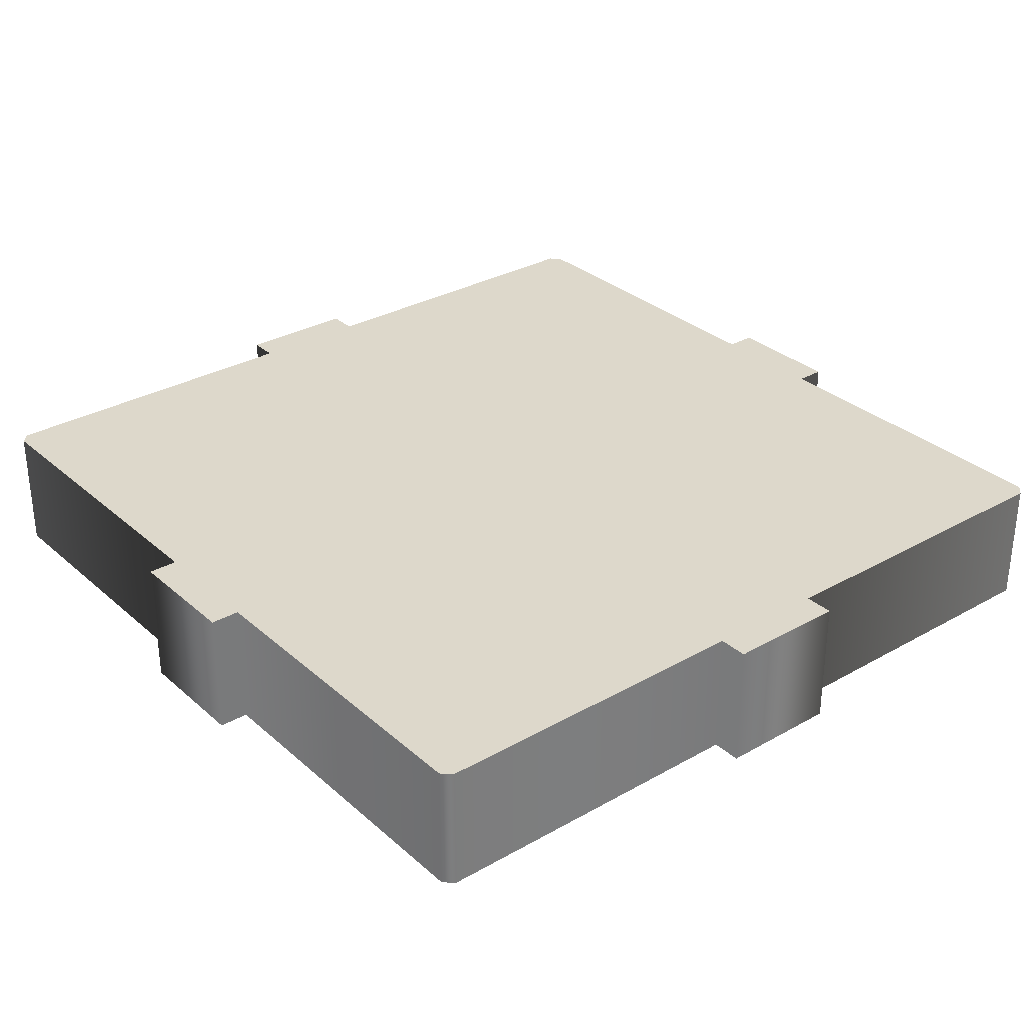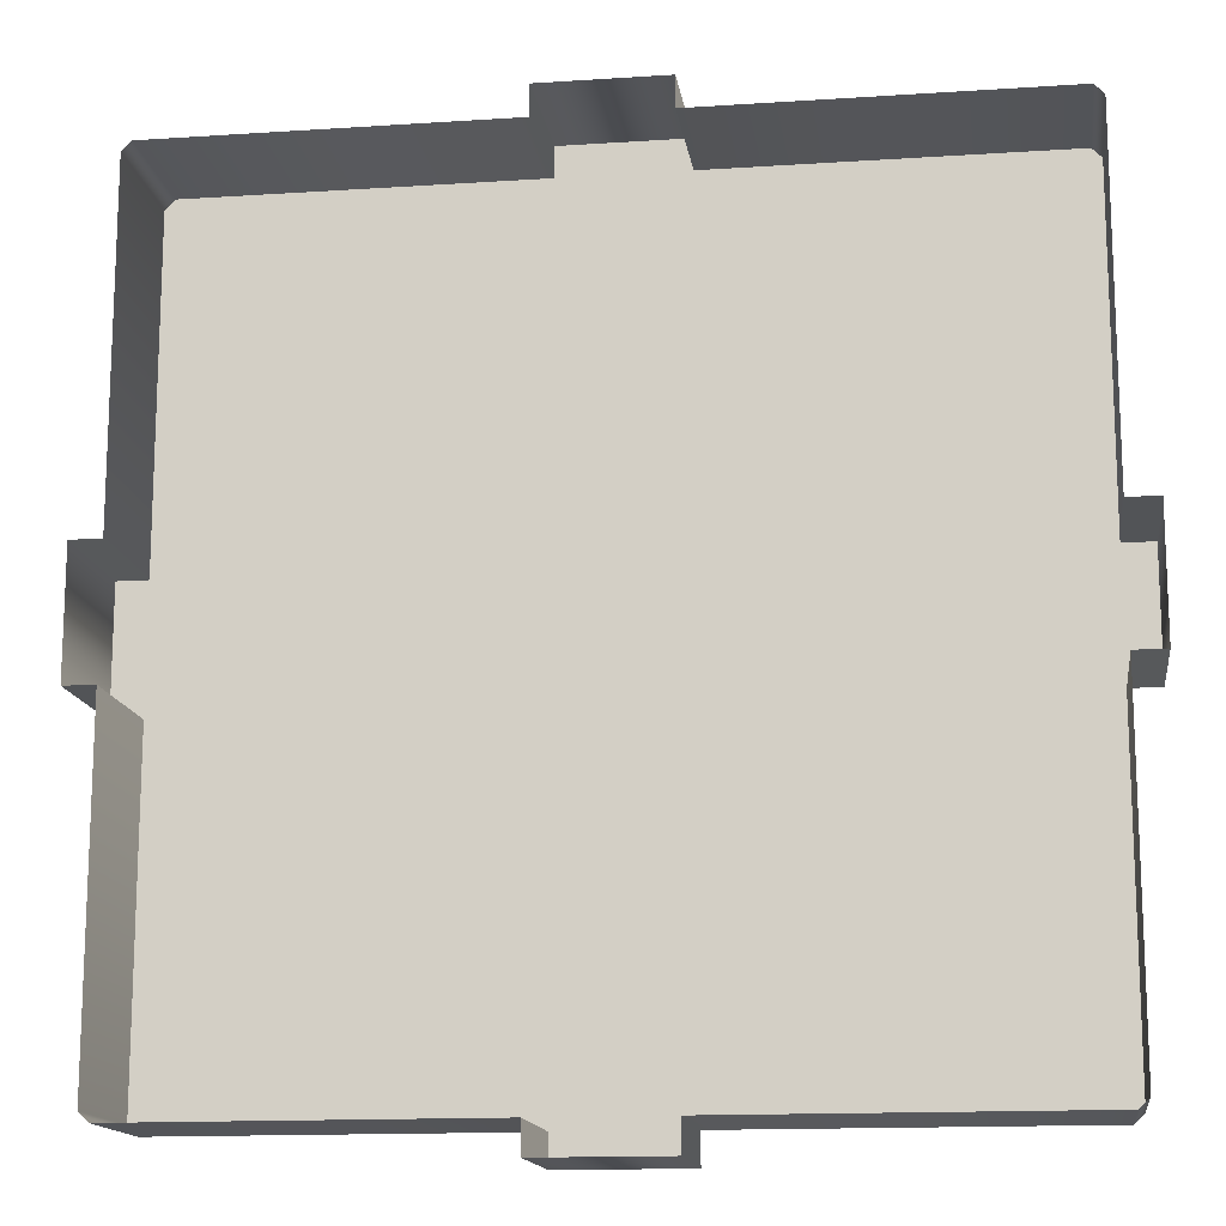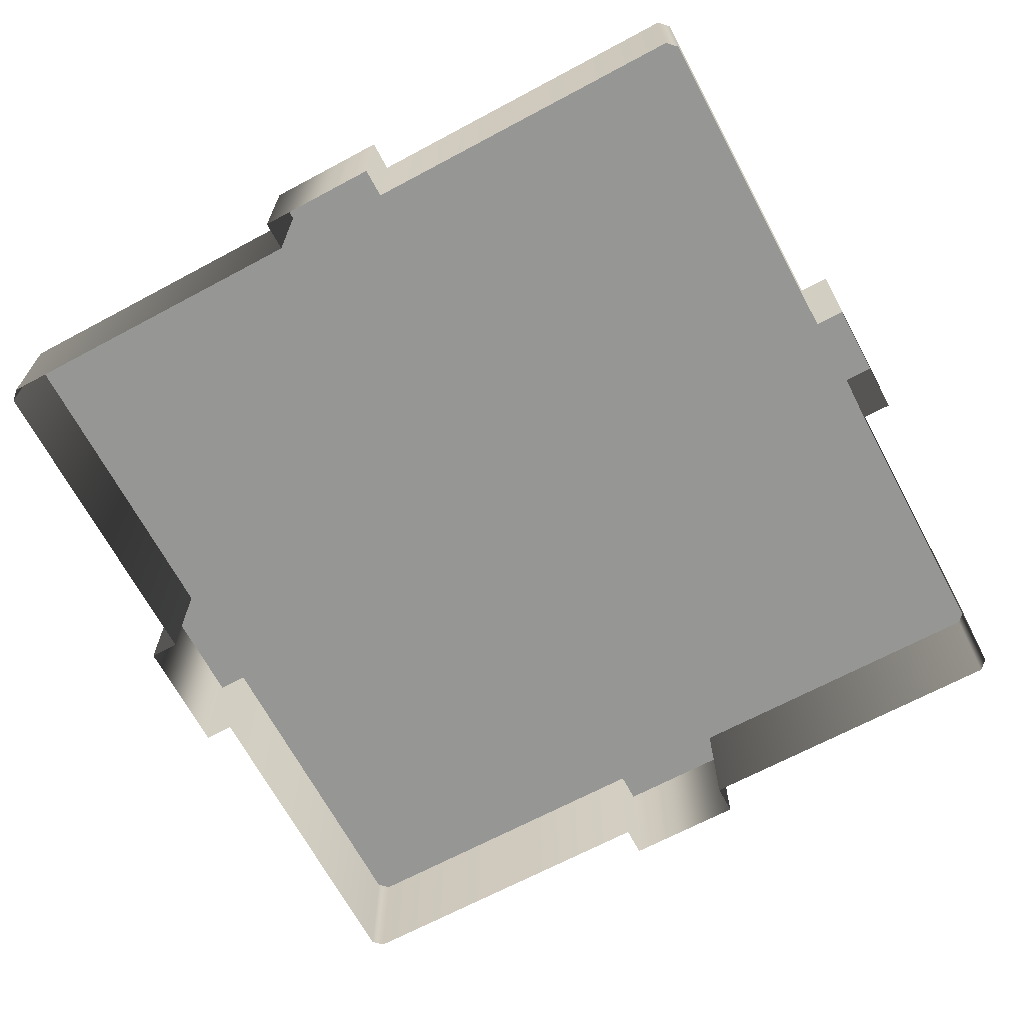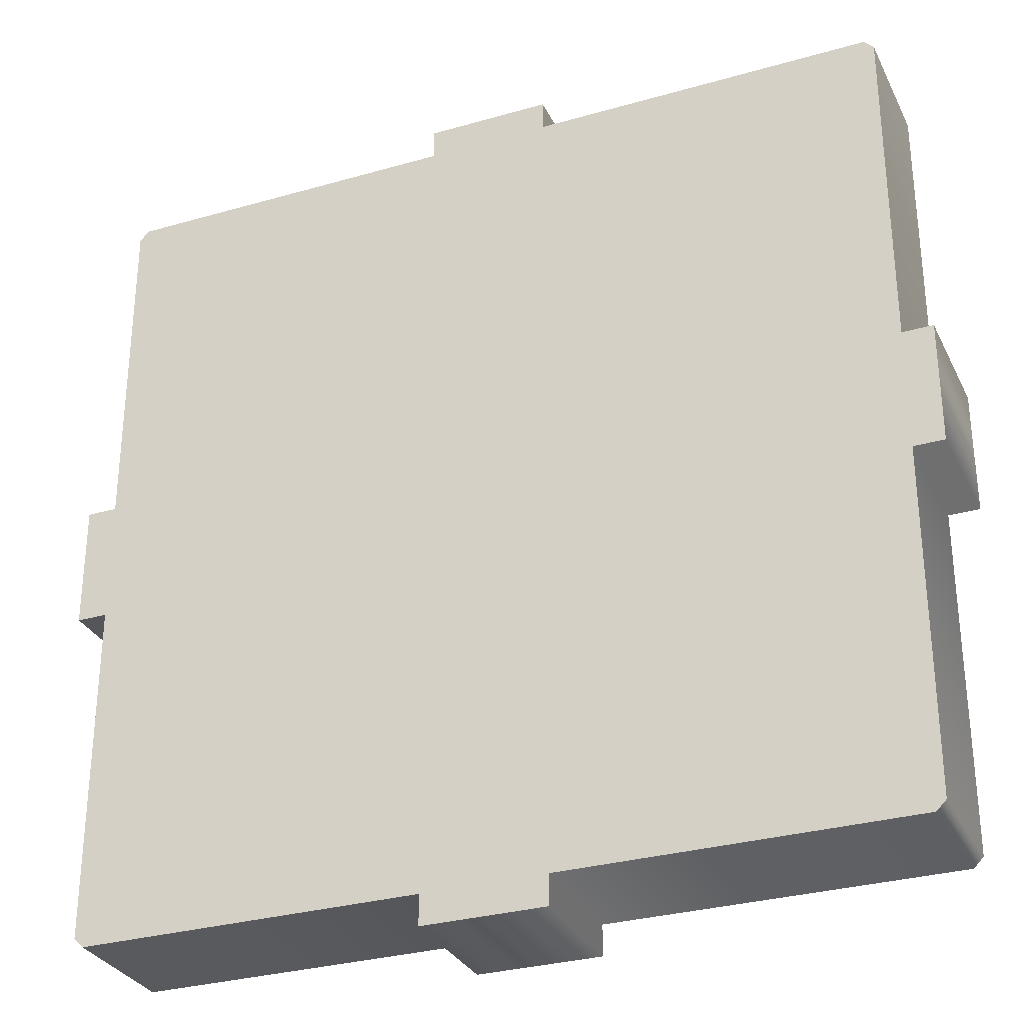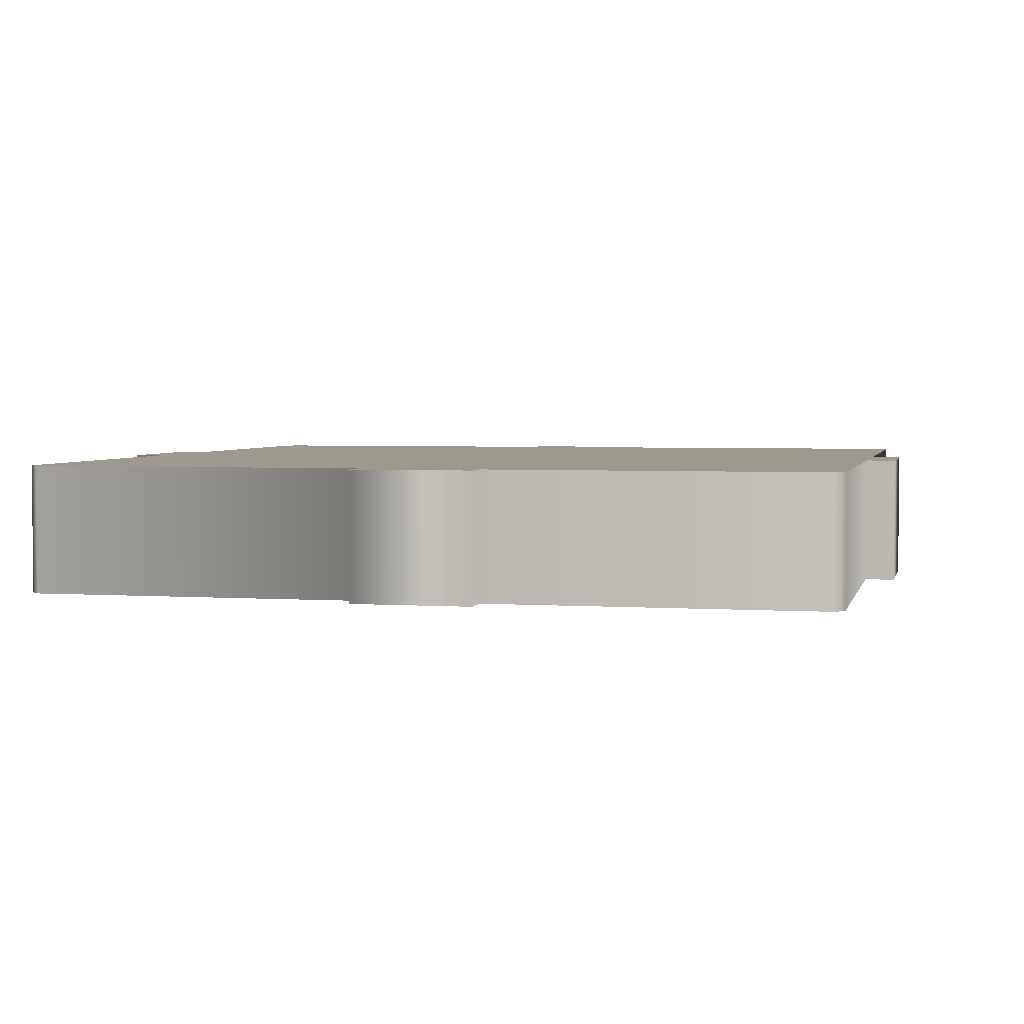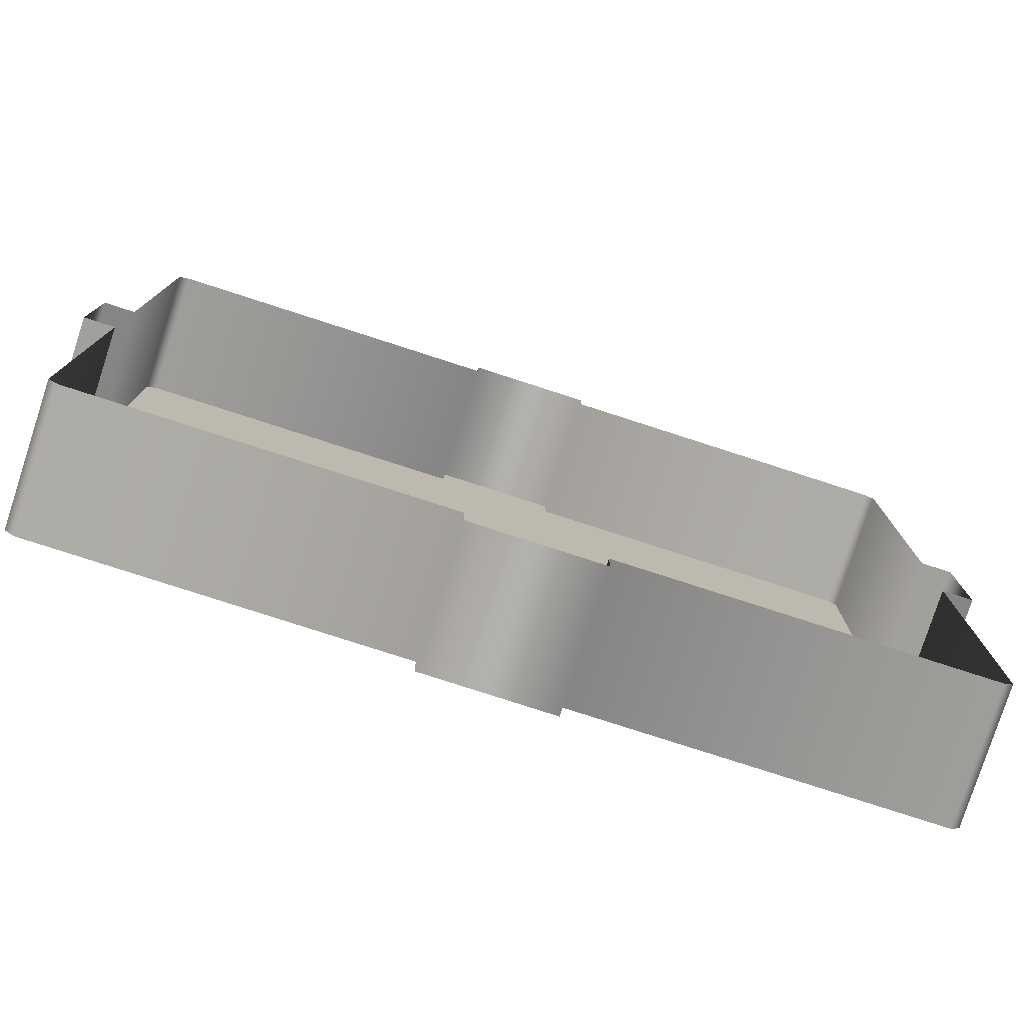
<metadata>
{"format":"obj","ext":"obj","renderer":"f3d","projection":"perspective","resolution":1024,"background":"white","views":[{"elev":31.1,"azim":-39.0,"up":"+Y"},{"elev":-14.7,"azim":8.1,"up":"+Z"},{"elev":-67.7,"azim":28.2,"up":"+Y"},{"elev":-30.7,"azim":-157.5,"up":"+Z"},{"elev":3.3,"azim":-167.2,"up":"+Y"},{"elev":-78.8,"azim":-17.9,"up":"+Z"}]}
</metadata>
<code>
g MainCity_Prop_ManholeCover_13
v 0.2243 -1.332e-17 0.2297
v 0.03426 0.07269 0.2297
v 0.2243 0.07269 0.2297
v 0.03426 -1.332e-17 0.2297
v 0.03426 0.07269 0.2465
v 0.03426 -1.332e-17 0.2465
v -0.03426 0.07269 0.2465
v -0.03426 -1.332e-17 0.2465
v -0.03426 0.07269 0.2297
v -0.03426 -1.332e-17 0.2297
v -0.2243 0.07269 0.2297
v -0.2243 -1.332e-17 0.2297
v -0.2243 2.384e-09 -0.2297
v -0.03426 0.07269 -0.2297
v -0.2243 0.07269 -0.2297
v -0.03426 2.384e-09 -0.2297
v -0.03426 0.07269 -0.2465
v -0.03426 1.332e-17 -0.2465
v 0.03426 0.07269 -0.2465
v 0.03426 1.332e-17 -0.2465
v 0.03426 0.07269 -0.2297
v 0.03426 2.384e-09 -0.2297
v 0.2243 0.07269 -0.2297
v 0.2243 2.384e-09 -0.2297
v 0.2297 2.384e-09 -0.2243
v 0.2297 0.07269 -0.03426
v 0.2297 0.07269 -0.2243
v 0.2297 0 -0.03426
v 0.2465 0.07269 -0.03426
v 0.2465 0 -0.03426
v 0.2465 0.07269 0.03426
v 0.2465 2.384e-09 0.03426
v 0.2297 0.07269 0.03426
v 0.2297 2.384e-09 0.03426
v 0.2297 0.07269 0.2243
v 0.2297 -1.332e-17 0.2243
v 0.2243 -1.332e-17 0.2297
v 0.2243 0.07269 0.2297
v 0.03426 0.07269 0.2297
v 0.03426 0.07269 0.2465
v -0.03426 0.07269 0.2465
v -0.03426 0.07269 0.2297
v -0.03426 0.07269 -0.2297
v -0.2297 0.07269 0.03426
v -0.2243 0.07269 0.2297
v -0.2297 0.07269 0.2243
v -0.2297 0.07269 -0.03426
v -0.2465 0.07269 -0.03426
v -0.2465 0.07269 0.03426
v -0.2243 0.07269 -0.2297
v -0.2297 0.07269 -0.2243
v 0.03426 0.07269 -0.2297
v 0.03426 0.07269 -0.2465
v -0.03426 0.07269 -0.2465
v 0.2297 0.07269 -0.03426
v 0.2243 0.07269 -0.2297
v 0.2297 0.07269 -0.2243
v 0.2297 0.07269 0.03426
v 0.2243 0.07269 0.2297
v 0.2297 0.07269 0.2243
v 0.2465 0.07269 0.03426
v 0.2465 0.07269 -0.03426
v -0.2243 0.07269 0.2297
v -0.2243 -1.332e-17 0.2297
v -0.2297 -1.332e-17 0.2243
v -0.2297 0.07269 0.2243
v -0.2297 0.07269 0.03426
v -0.2297 2.384e-09 0.03426
v -0.2465 0.07269 0.03426
v -0.2465 2.384e-09 0.03426
v -0.2465 0.07269 -0.03426
v -0.2465 0 -0.03426
v -0.2297 0.07269 -0.03426
v -0.2297 0 -0.03426
v -0.2297 0.07269 -0.2243
v -0.2297 2.384e-09 -0.2243
v -0.2243 2.384e-09 -0.2297
v -0.2243 0.07269 -0.2297
v 0.2297 2.384e-09 -0.2243
v 0.2297 0.07269 -0.2243
v 0.2243 0.07269 -0.2297
v 0.2243 2.384e-09 -0.2297
g MainCity_Prop_ManholeCover_13_0
f 3 2 1
f 2 4 1
f 2 5 4
f 5 6 4
f 5 7 6
f 7 8 6
f 8 7 9
f 10 8 9
f 10 9 11
f 12 10 11
f 15 14 13
f 14 16 13
f 14 17 16
f 17 18 16
f 17 19 18
f 19 20 18
f 20 19 21
f 22 20 21
f 22 21 23
f 24 22 23
f 27 26 25
f 26 28 25
f 26 29 28
f 29 30 28
f 29 31 30
f 31 32 30
f 32 31 33
f 34 32 33
f 34 33 35
f 36 34 35
f 36 35 37
f 35 38 37
f 41 40 39
f 42 41 39
f 42 39 43
f 42 43 44
f 45 42 44
f 46 45 44
f 43 47 44
f 47 48 44
f 48 49 44
f 47 43 50
f 51 47 50
f 39 52 43
f 52 53 43
f 53 54 43
f 52 39 55
f 56 52 55
f 57 56 55
f 39 58 55
f 58 39 59
f 60 58 59
f 58 61 55
f 61 62 55
f 65 64 63
f 66 65 63
f 66 67 65
f 67 68 65
f 67 69 68
f 69 70 68
f 69 71 70
f 71 72 70
f 72 71 73
f 74 72 73
f 74 73 75
f 76 74 75
f 76 75 77
f 75 78 77
f 81 80 79
f 82 81 79

</code>
